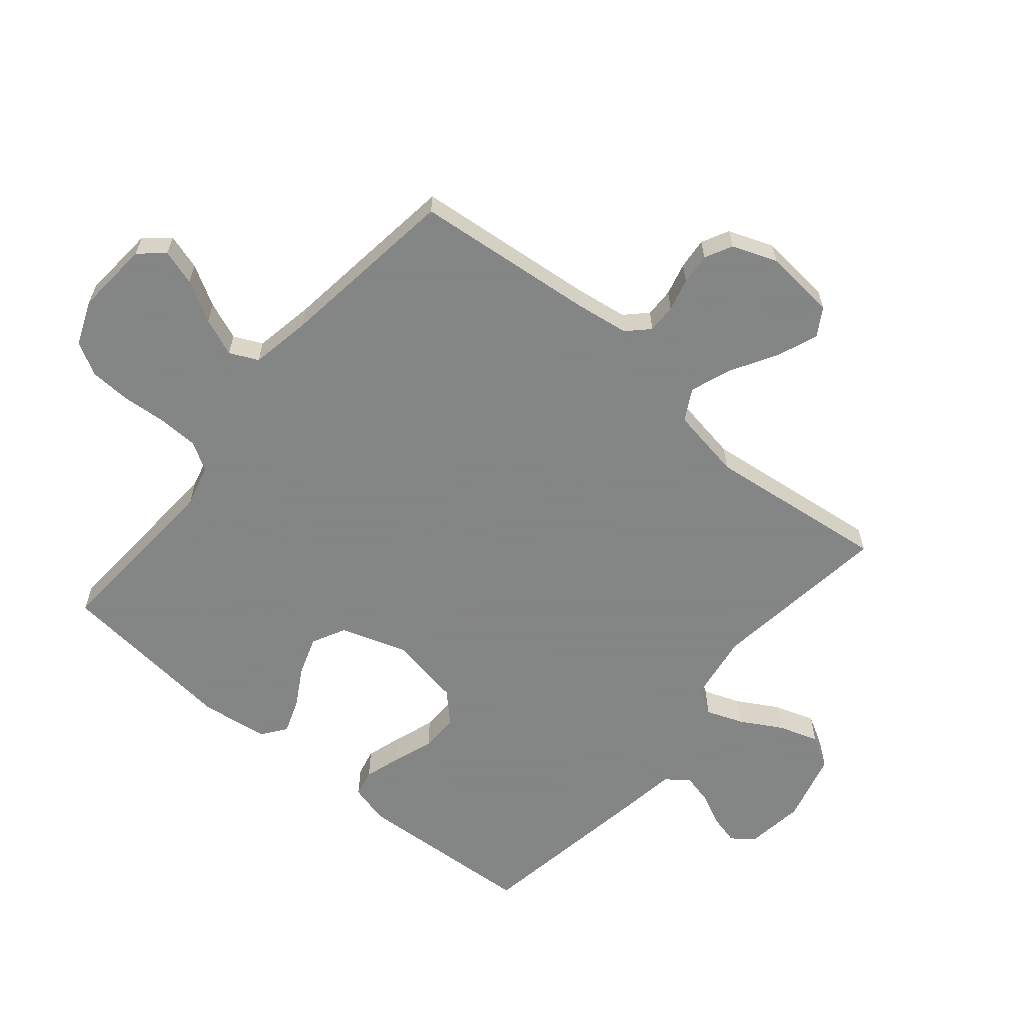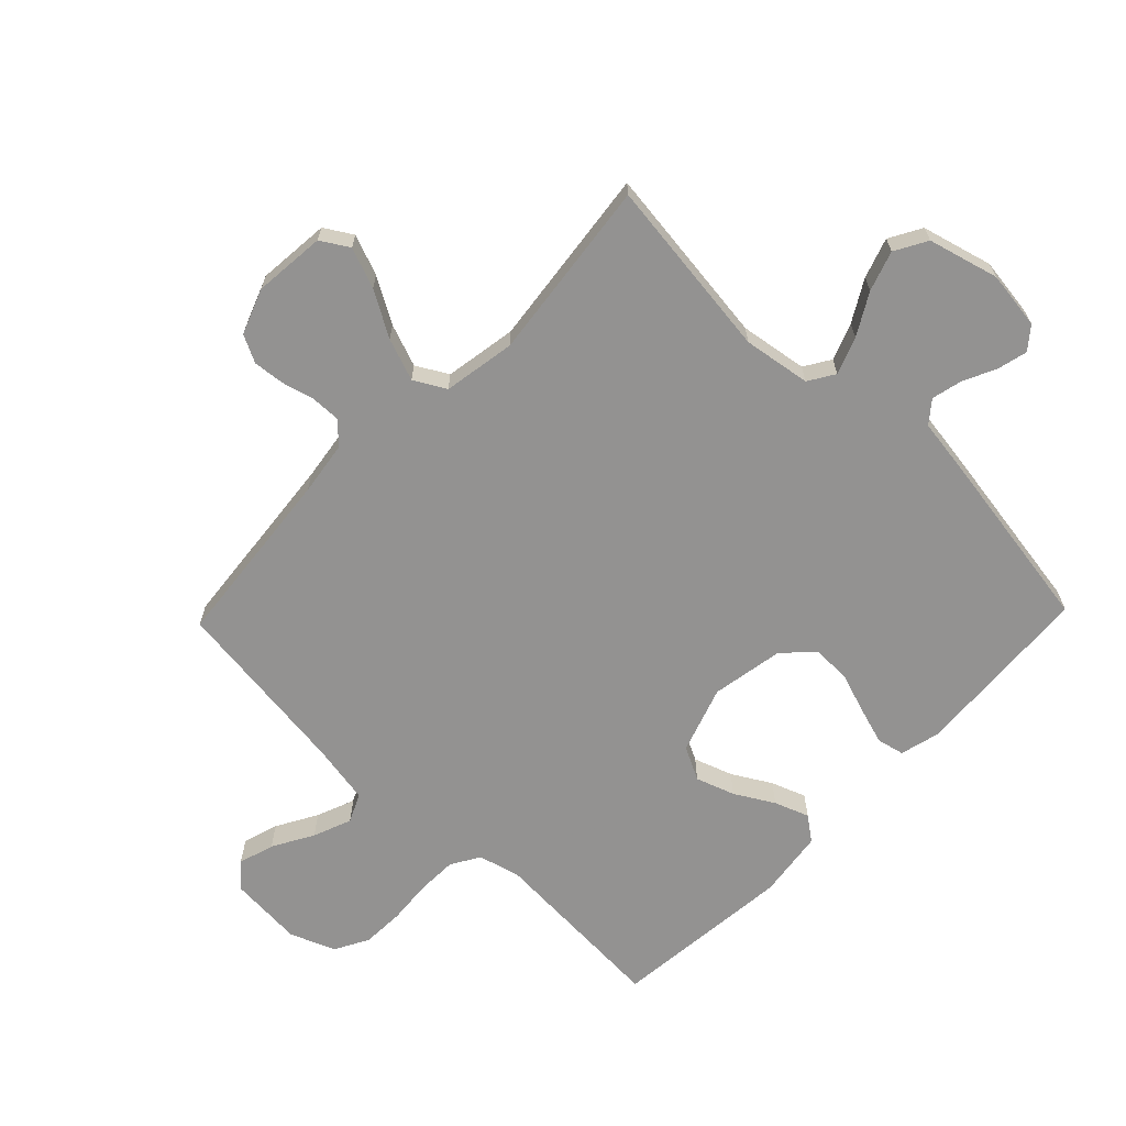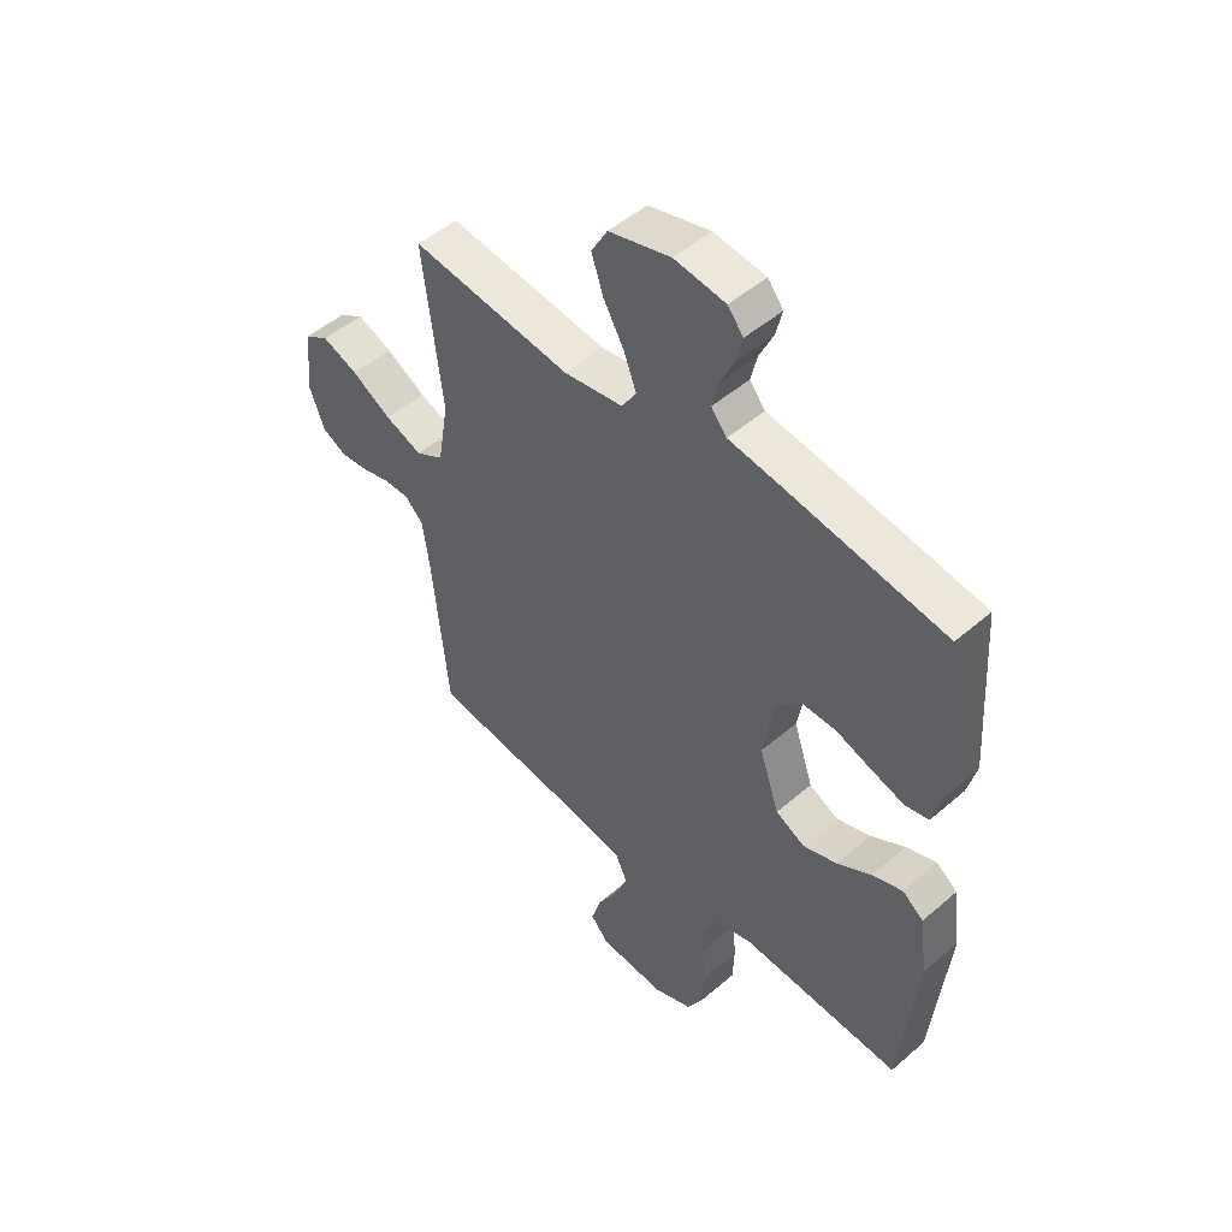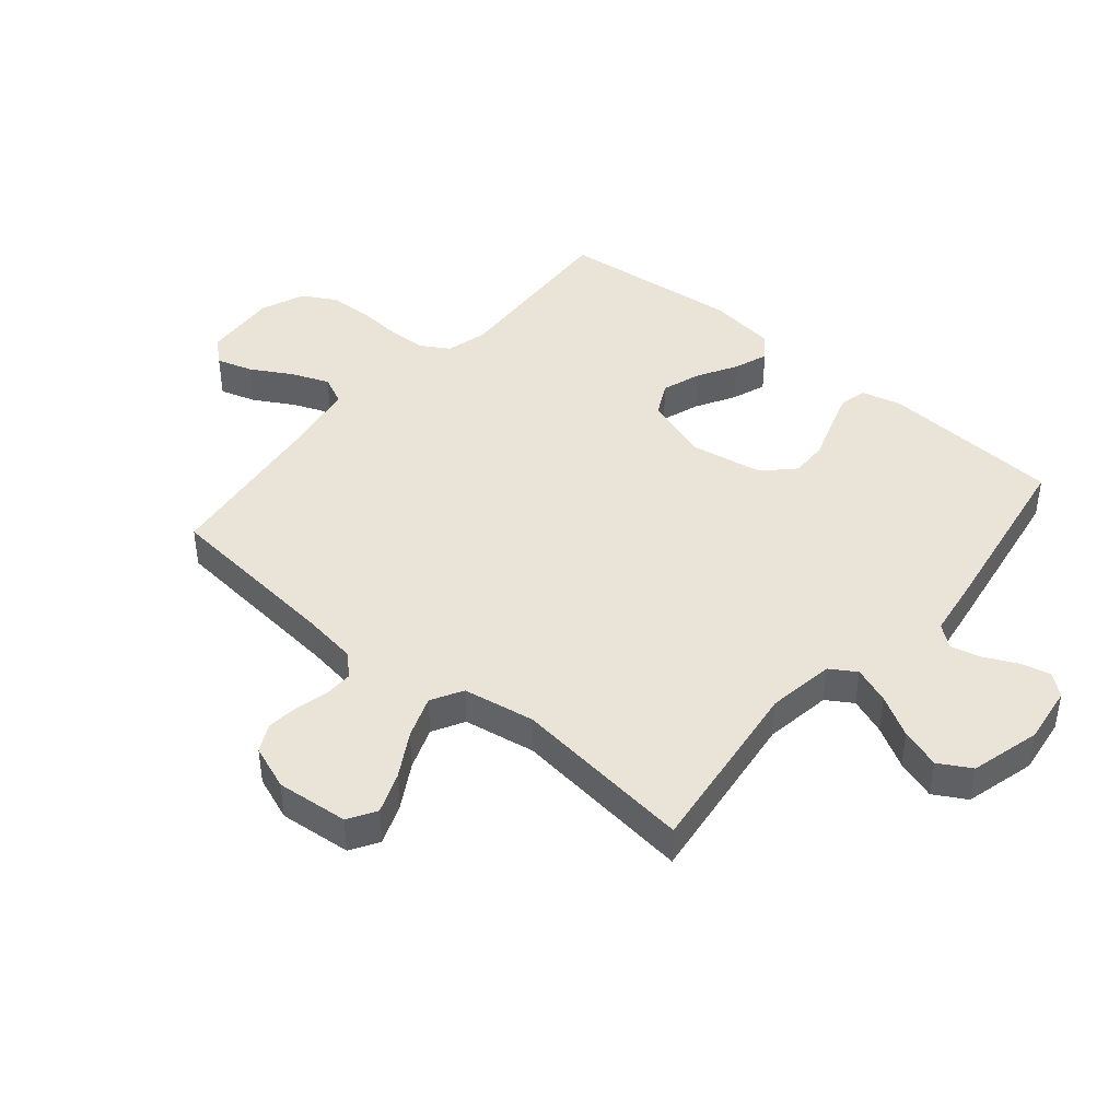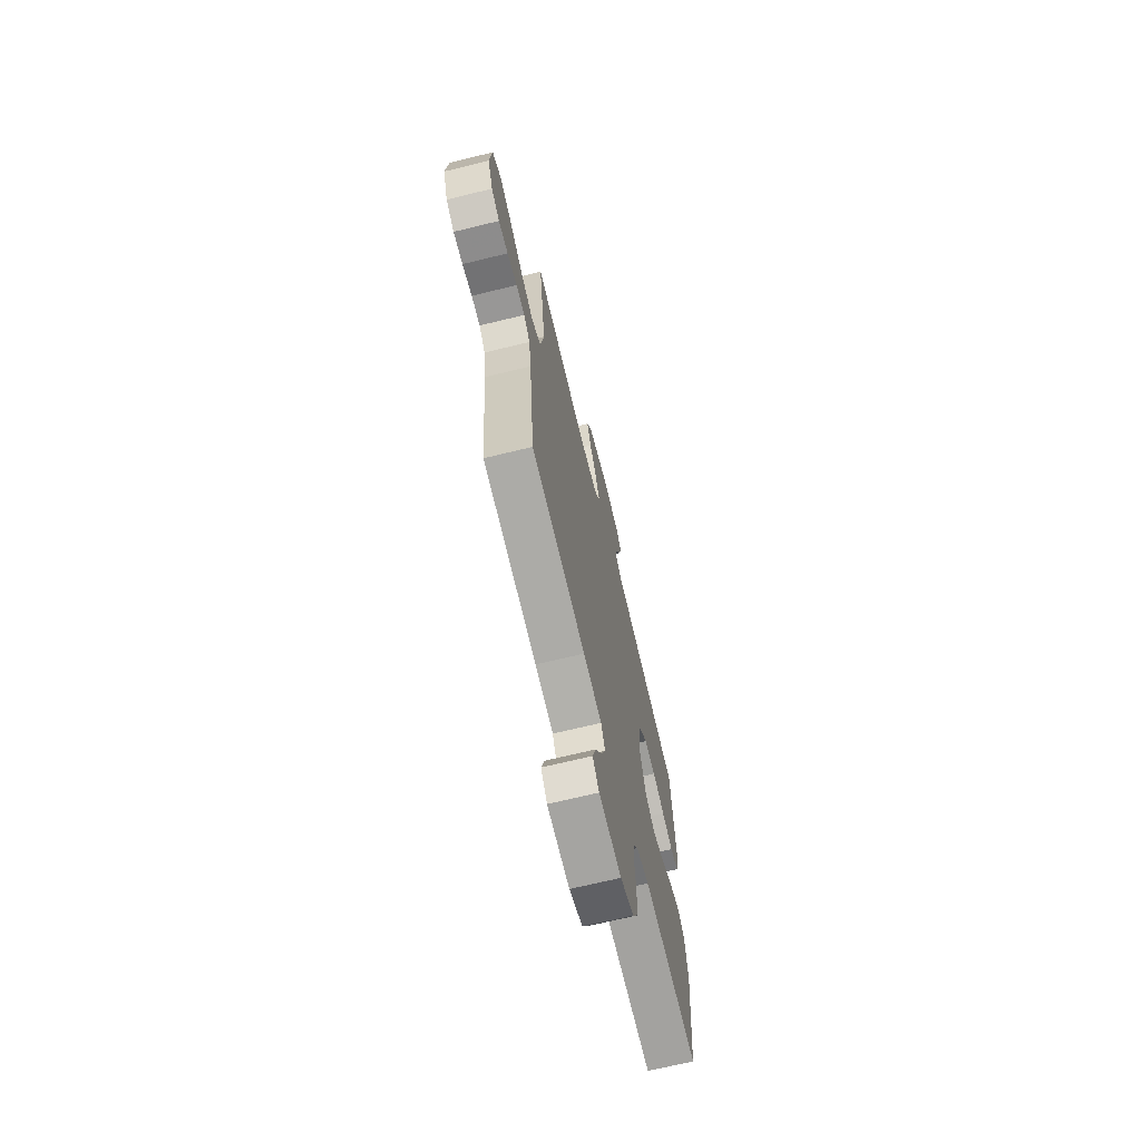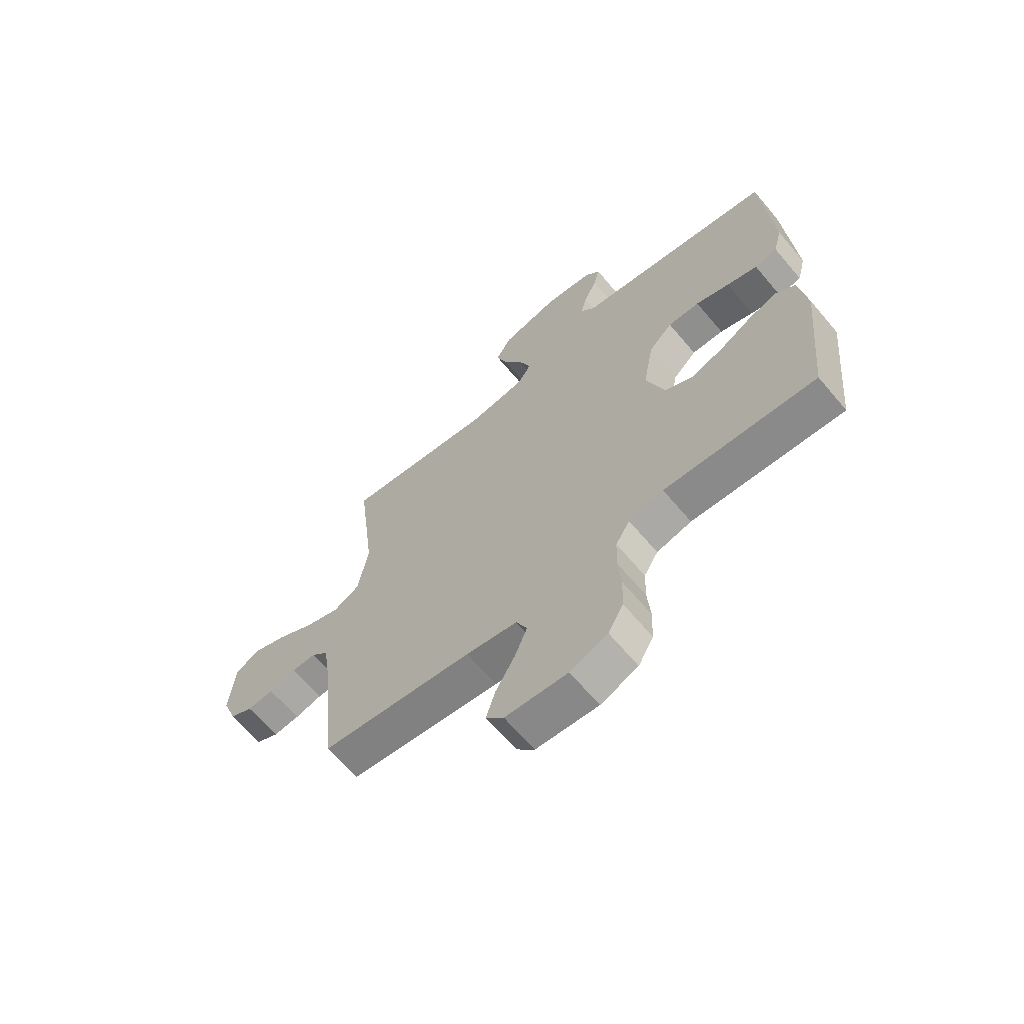
<metadata>
{"format":"obj","ext":"obj","renderer":"f3d","projection":"perspective","resolution":1024,"background":"white","views":[{"elev":-61.6,"azim":-130.0,"up":"+Y"},{"elev":-66.4,"azim":-43.9,"up":"+Y"},{"elev":49.5,"azim":46.4,"up":"+Z"},{"elev":43.1,"azim":-50.0,"up":"+Y"},{"elev":-69.5,"azim":-76.3,"up":"+Z"},{"elev":-65.9,"azim":40.2,"up":"+Z"}]}
</metadata>
<code>
v 0.5 0.07 0.5
v 0.519 0.07 0.2
v 0.502 0.07 0.134
v 0.457 0.07 0.124
v 0.396 0.07 0.143
v 0.329 0.07 0.166
v 0.266 0.07 0.167
v 0.219 0.07 0.12
v 0.198 0.07 0
v 0.235 0.07 -0.11
v 0.29 0.07 -0.138
v 0.354 0.07 -0.116
v 0.418 0.07 -0.079
v 0.475 0.07 -0.058
v 0.515 0.07 -0.088
v 0.53 0.07 -0.2
v 0.5 0.07 -0.5
v 0.2 0.07 -0.483
v 0.131 0.07 -0.501
v 0.103 0.07 -0.548
v 0.101 0.07 -0.614
v 0.107 0.07 -0.687
v 0.104 0.07 -0.756
v 0.074 0.07 -0.811
v 0 0.07 -0.841
v -0.123 0.07 -0.832
v -0.158 0.07 -0.792
v -0.14 0.07 -0.733
v -0.102 0.07 -0.666
v -0.077 0.07 -0.603
v -0.099 0.07 -0.556
v -0.2 0.07 -0.538
v -0.5 0.07 -0.5
v -0.53 0.07 -0.2
v -0.543 0.07 -0.111
v -0.577 0.07 -0.077
v -0.625 0.07 -0.078
v -0.679 0.07 -0.092
v -0.731 0.07 -0.097
v -0.776 0.07 -0.074
v -0.804 0.07 0
v -0.793 0.07 0.119
v -0.747 0.07 0.147
v -0.68 0.07 0.121
v -0.606 0.07 0.078
v -0.536 0.07 0.052
v -0.484 0.07 0.081
v -0.464 0.07 0.2
v -0.5 0.07 0.5
v -0.2 0.07 0.462
v -0.089 0.07 0.479
v -0.062 0.07 0.522
v -0.085 0.07 0.583
v -0.124 0.07 0.651
v -0.146 0.07 0.717
v -0.116 0.07 0.77
v 0 0.07 0.801
v 0.096 0.07 0.788
v 0.125 0.07 0.752
v 0.113 0.07 0.703
v 0.087 0.07 0.648
v 0.075 0.07 0.598
v 0.104 0.07 0.562
v 0.2 0.07 0.548
v 0.5 0 0.5
v 0.519 0 0.2
v 0.502 0 0.134
v 0.457 0 0.124
v 0.396 0 0.143
v 0.329 0 0.166
v 0.266 0 0.167
v 0.219 0 0.12
v 0.198 0 0
v 0.235 0 -0.11
v 0.29 0 -0.138
v 0.354 0 -0.116
v 0.418 0 -0.079
v 0.475 0 -0.058
v 0.515 0 -0.088
v 0.53 0 -0.2
v 0.5 0 -0.5
v 0.2 0 -0.483
v 0.131 0 -0.501
v 0.103 0 -0.548
v 0.101 0 -0.614
v 0.107 0 -0.687
v 0.104 0 -0.756
v 0.074 0 -0.811
v 0 0 -0.841
v -0.123 0 -0.832
v -0.158 0 -0.792
v -0.14 0 -0.733
v -0.102 0 -0.666
v -0.077 0 -0.603
v -0.099 0 -0.556
v -0.2 0 -0.538
v -0.5 0 -0.5
v -0.53 0 -0.2
v -0.543 0 -0.111
v -0.577 0 -0.077
v -0.625 0 -0.078
v -0.679 0 -0.092
v -0.731 0 -0.097
v -0.776 0 -0.074
v -0.804 0 0
v -0.793 0 0.119
v -0.747 0 0.147
v -0.68 0 0.121
v -0.606 0 0.078
v -0.536 0 0.052
v -0.484 0 0.081
v -0.464 0 0.2
v -0.5 0 0.5
v -0.2 0 0.462
v -0.089 0 0.479
v -0.062 0 0.522
v -0.085 0 0.583
v -0.124 0 0.651
v -0.146 0 0.717
v -0.116 0 0.77
v 0 0 0.801
v 0.096 0 0.788
v 0.125 0 0.752
v 0.113 0 0.703
v 0.087 0 0.648
v 0.075 0 0.598
v 0.104 0 0.562
v 0.2 0 0.548
f 4 5 6
f 3 4 6
f 2 3 6
f 1 2 6
f 64 1 6
f 63 64 6
f 62 63 6 7
f 59 60 61
f 58 59 61
f 57 58 61
f 56 57 61
f 55 56 61
f 54 55 61
f 53 54 61
f 52 53 61 62
f 62 7 8
f 52 62 8
f 51 52 8
f 48 49 50
f 51 8 9
f 50 51 9
f 48 50 9
f 47 48 9
f 43 44 45
f 42 43 45
f 41 42 45
f 40 41 45
f 39 40 45
f 38 39 45
f 37 38 45
f 36 37 45 46
f 47 9 10
f 46 47 10
f 36 46 10
f 35 36 10
f 32 33 34
f 35 10 11
f 34 35 11
f 32 34 11
f 31 32 11
f 27 28 29
f 26 27 29
f 25 26 29
f 24 25 29
f 23 24 29
f 22 23 29
f 21 22 29
f 20 21 29 30
f 31 11 12
f 30 31 12
f 20 30 12
f 19 20 12
f 16 17 18
f 16 18 19
f 15 16 19
f 14 15 19
f 13 14 19
f 12 13 19
f 70 69 68
f 70 68 67
f 70 67 66
f 70 66 65
f 70 65 128
f 70 128 127
f 71 70 127 126
f 125 124 123
f 125 123 122
f 125 122 121
f 125 121 120
f 125 120 119
f 125 119 118
f 125 118 117
f 126 125 117 116
f 72 71 126
f 72 126 116
f 72 116 115
f 114 113 112
f 73 72 115
f 73 115 114
f 73 114 112
f 73 112 111
f 109 108 107
f 109 107 106
f 109 106 105
f 109 105 104
f 109 104 103
f 109 103 102
f 109 102 101
f 110 109 101 100
f 74 73 111
f 74 111 110
f 74 110 100
f 74 100 99
f 98 97 96
f 75 74 99
f 75 99 98
f 75 98 96
f 75 96 95
f 93 92 91
f 93 91 90
f 93 90 89
f 93 89 88
f 93 88 87
f 93 87 86
f 93 86 85
f 94 93 85 84
f 76 75 95
f 76 95 94
f 76 94 84
f 76 84 83
f 82 81 80
f 83 82 80
f 83 80 79
f 83 79 78
f 83 78 77
f 83 77 76
f 1 65 66 2
f 2 66 67 3
f 3 67 68 4
f 4 68 69 5
f 5 69 70 6
f 6 70 71 7
f 7 71 72 8
f 8 72 73 9
f 9 73 74 10
f 10 74 75 11
f 11 75 76 12
f 12 76 77 13
f 13 77 78 14
f 14 78 79 15
f 15 79 80 16
f 16 80 81 17
f 17 81 82 18
f 18 82 83 19
f 19 83 84 20
f 20 84 85 21
f 21 85 86 22
f 22 86 87 23
f 23 87 88 24
f 24 88 89 25
f 25 89 90 26
f 26 90 91 27
f 27 91 92 28
f 28 92 93 29
f 29 93 94 30
f 30 94 95 31
f 31 95 96 32
f 32 96 97 33
f 33 97 98 34
f 34 98 99 35
f 35 99 100 36
f 36 100 101 37
f 37 101 102 38
f 38 102 103 39
f 39 103 104 40
f 40 104 105 41
f 41 105 106 42
f 42 106 107 43
f 43 107 108 44
f 44 108 109 45
f 45 109 110 46
f 46 110 111 47
f 47 111 112 48
f 48 112 113 49
f 49 113 114 50
f 50 114 115 51
f 51 115 116 52
f 52 116 117 53
f 53 117 118 54
f 54 118 119 55
f 55 119 120 56
f 56 120 121 57
f 57 121 122 58
f 58 122 123 59
f 59 123 124 60
f 60 124 125 61
f 61 125 126 62
f 62 126 127 63
f 63 127 128 64
f 64 128 65 1

</code>
